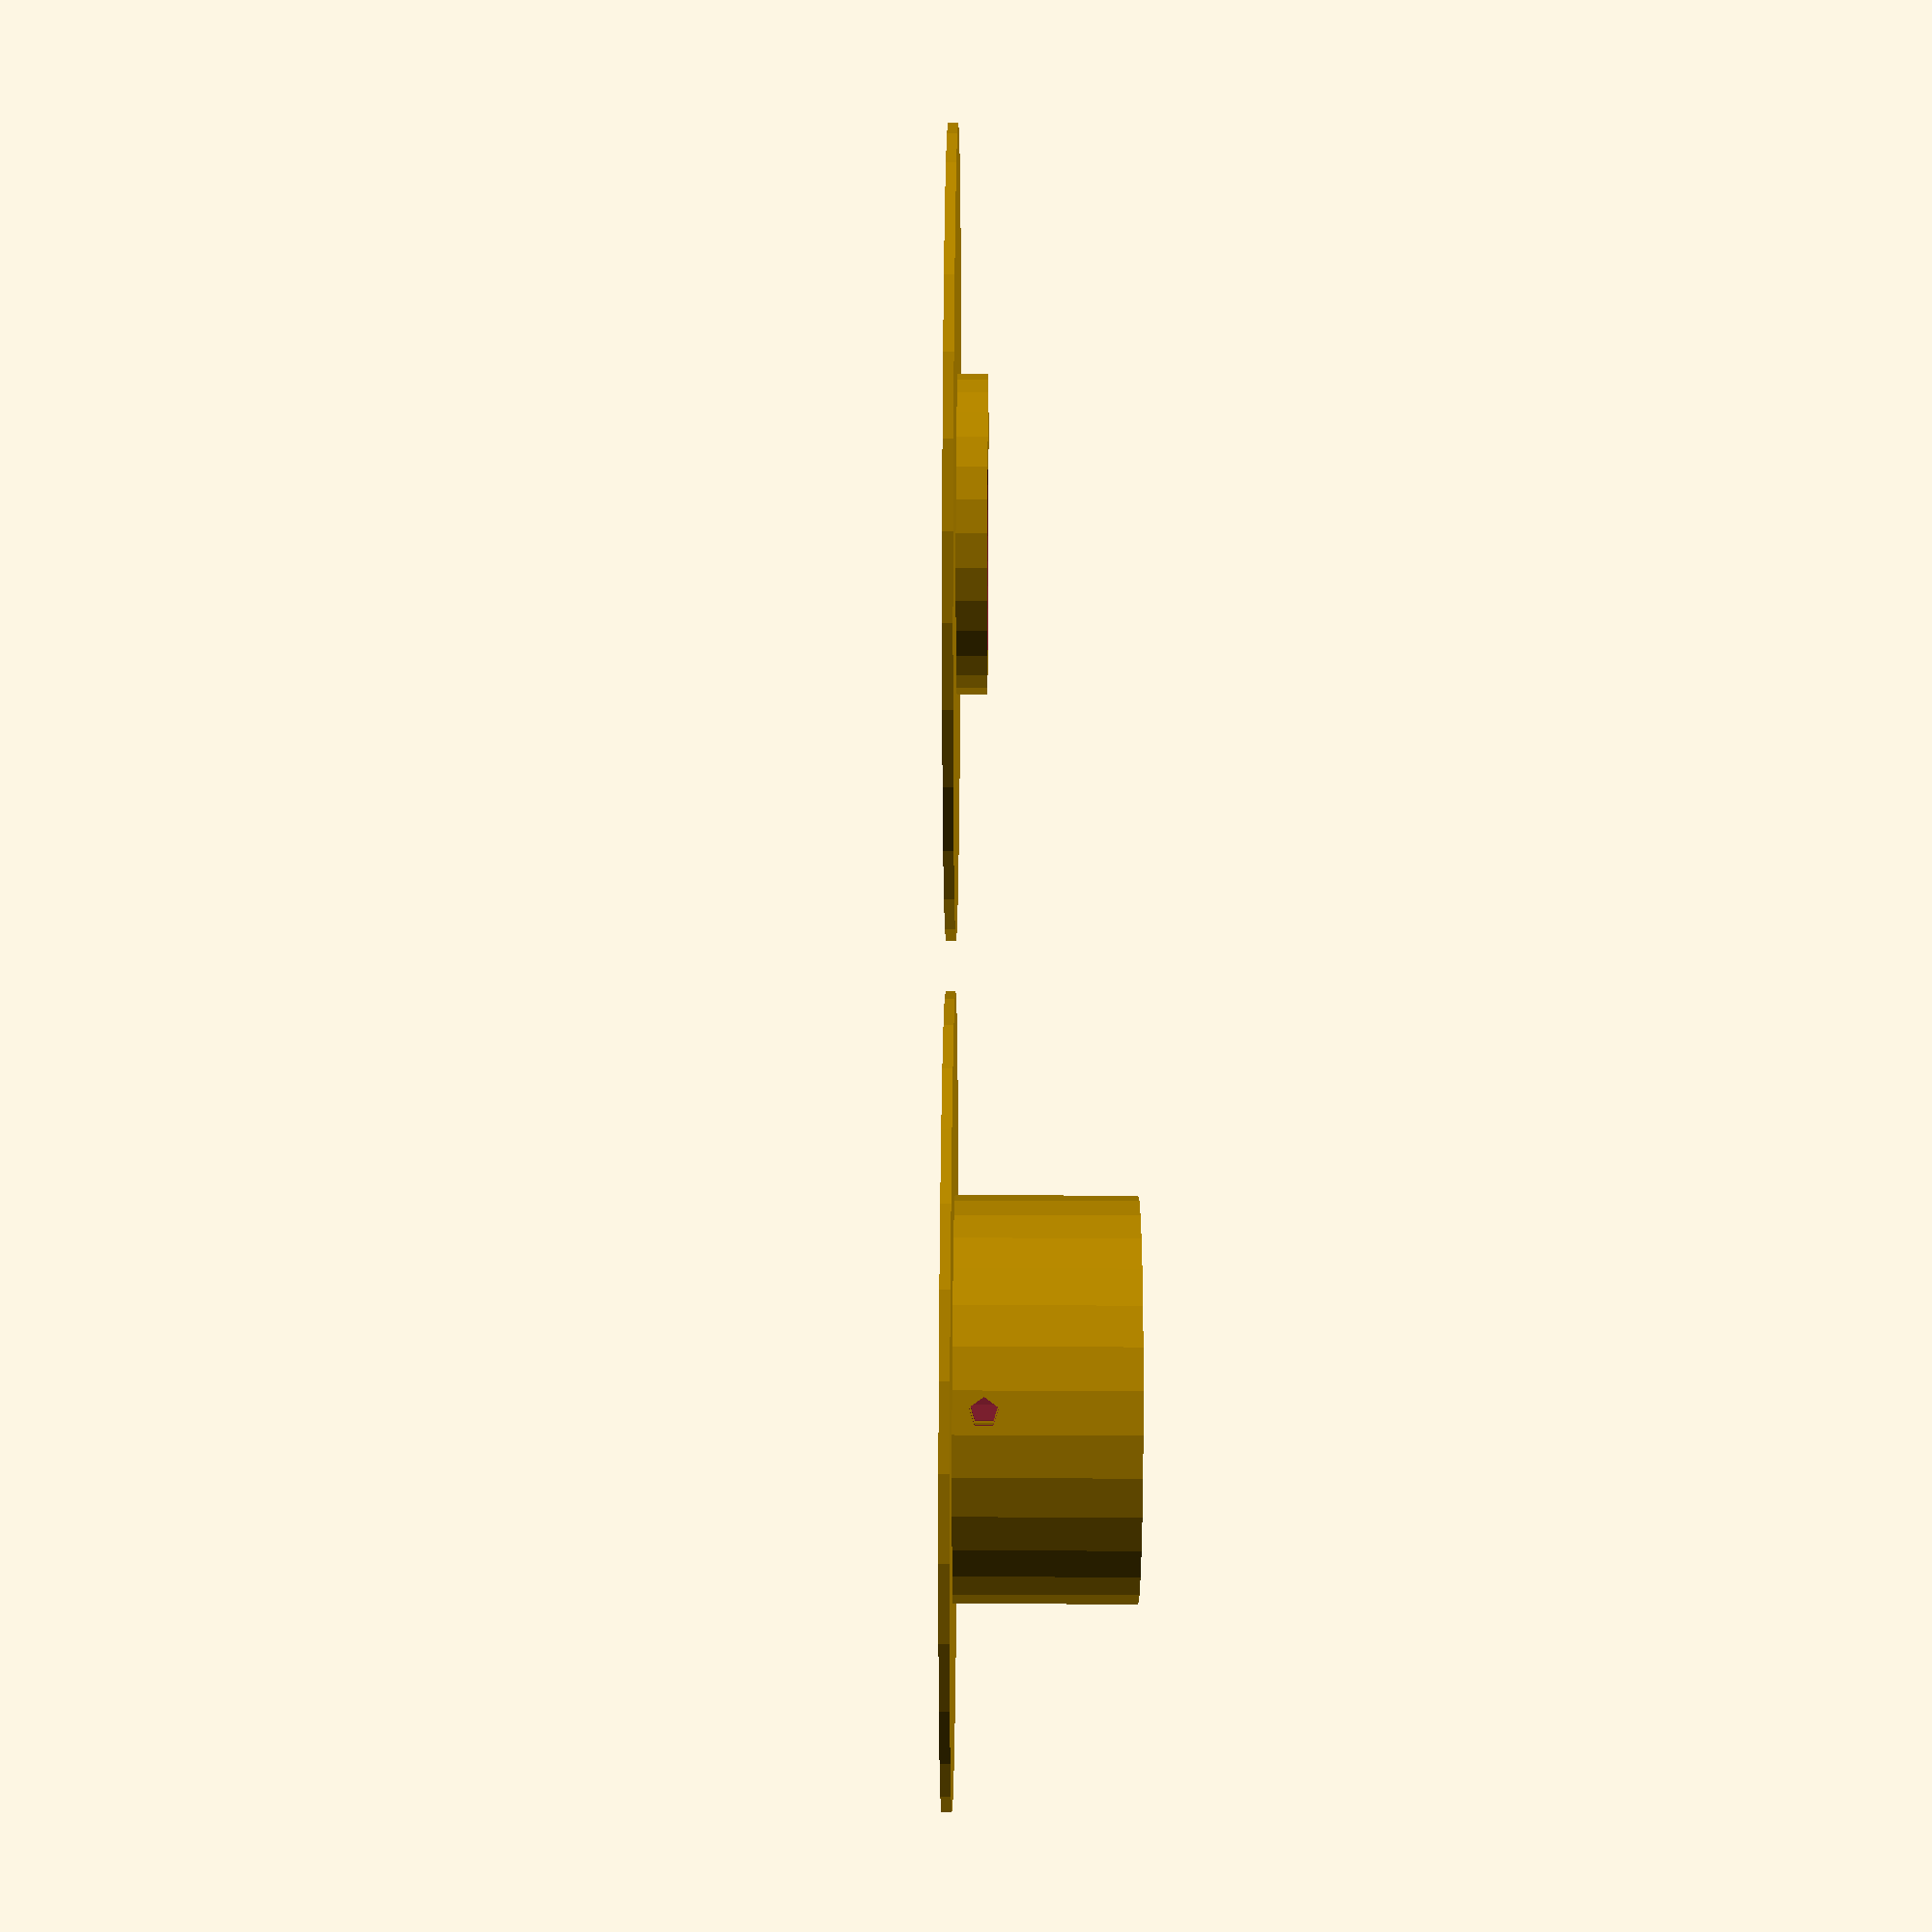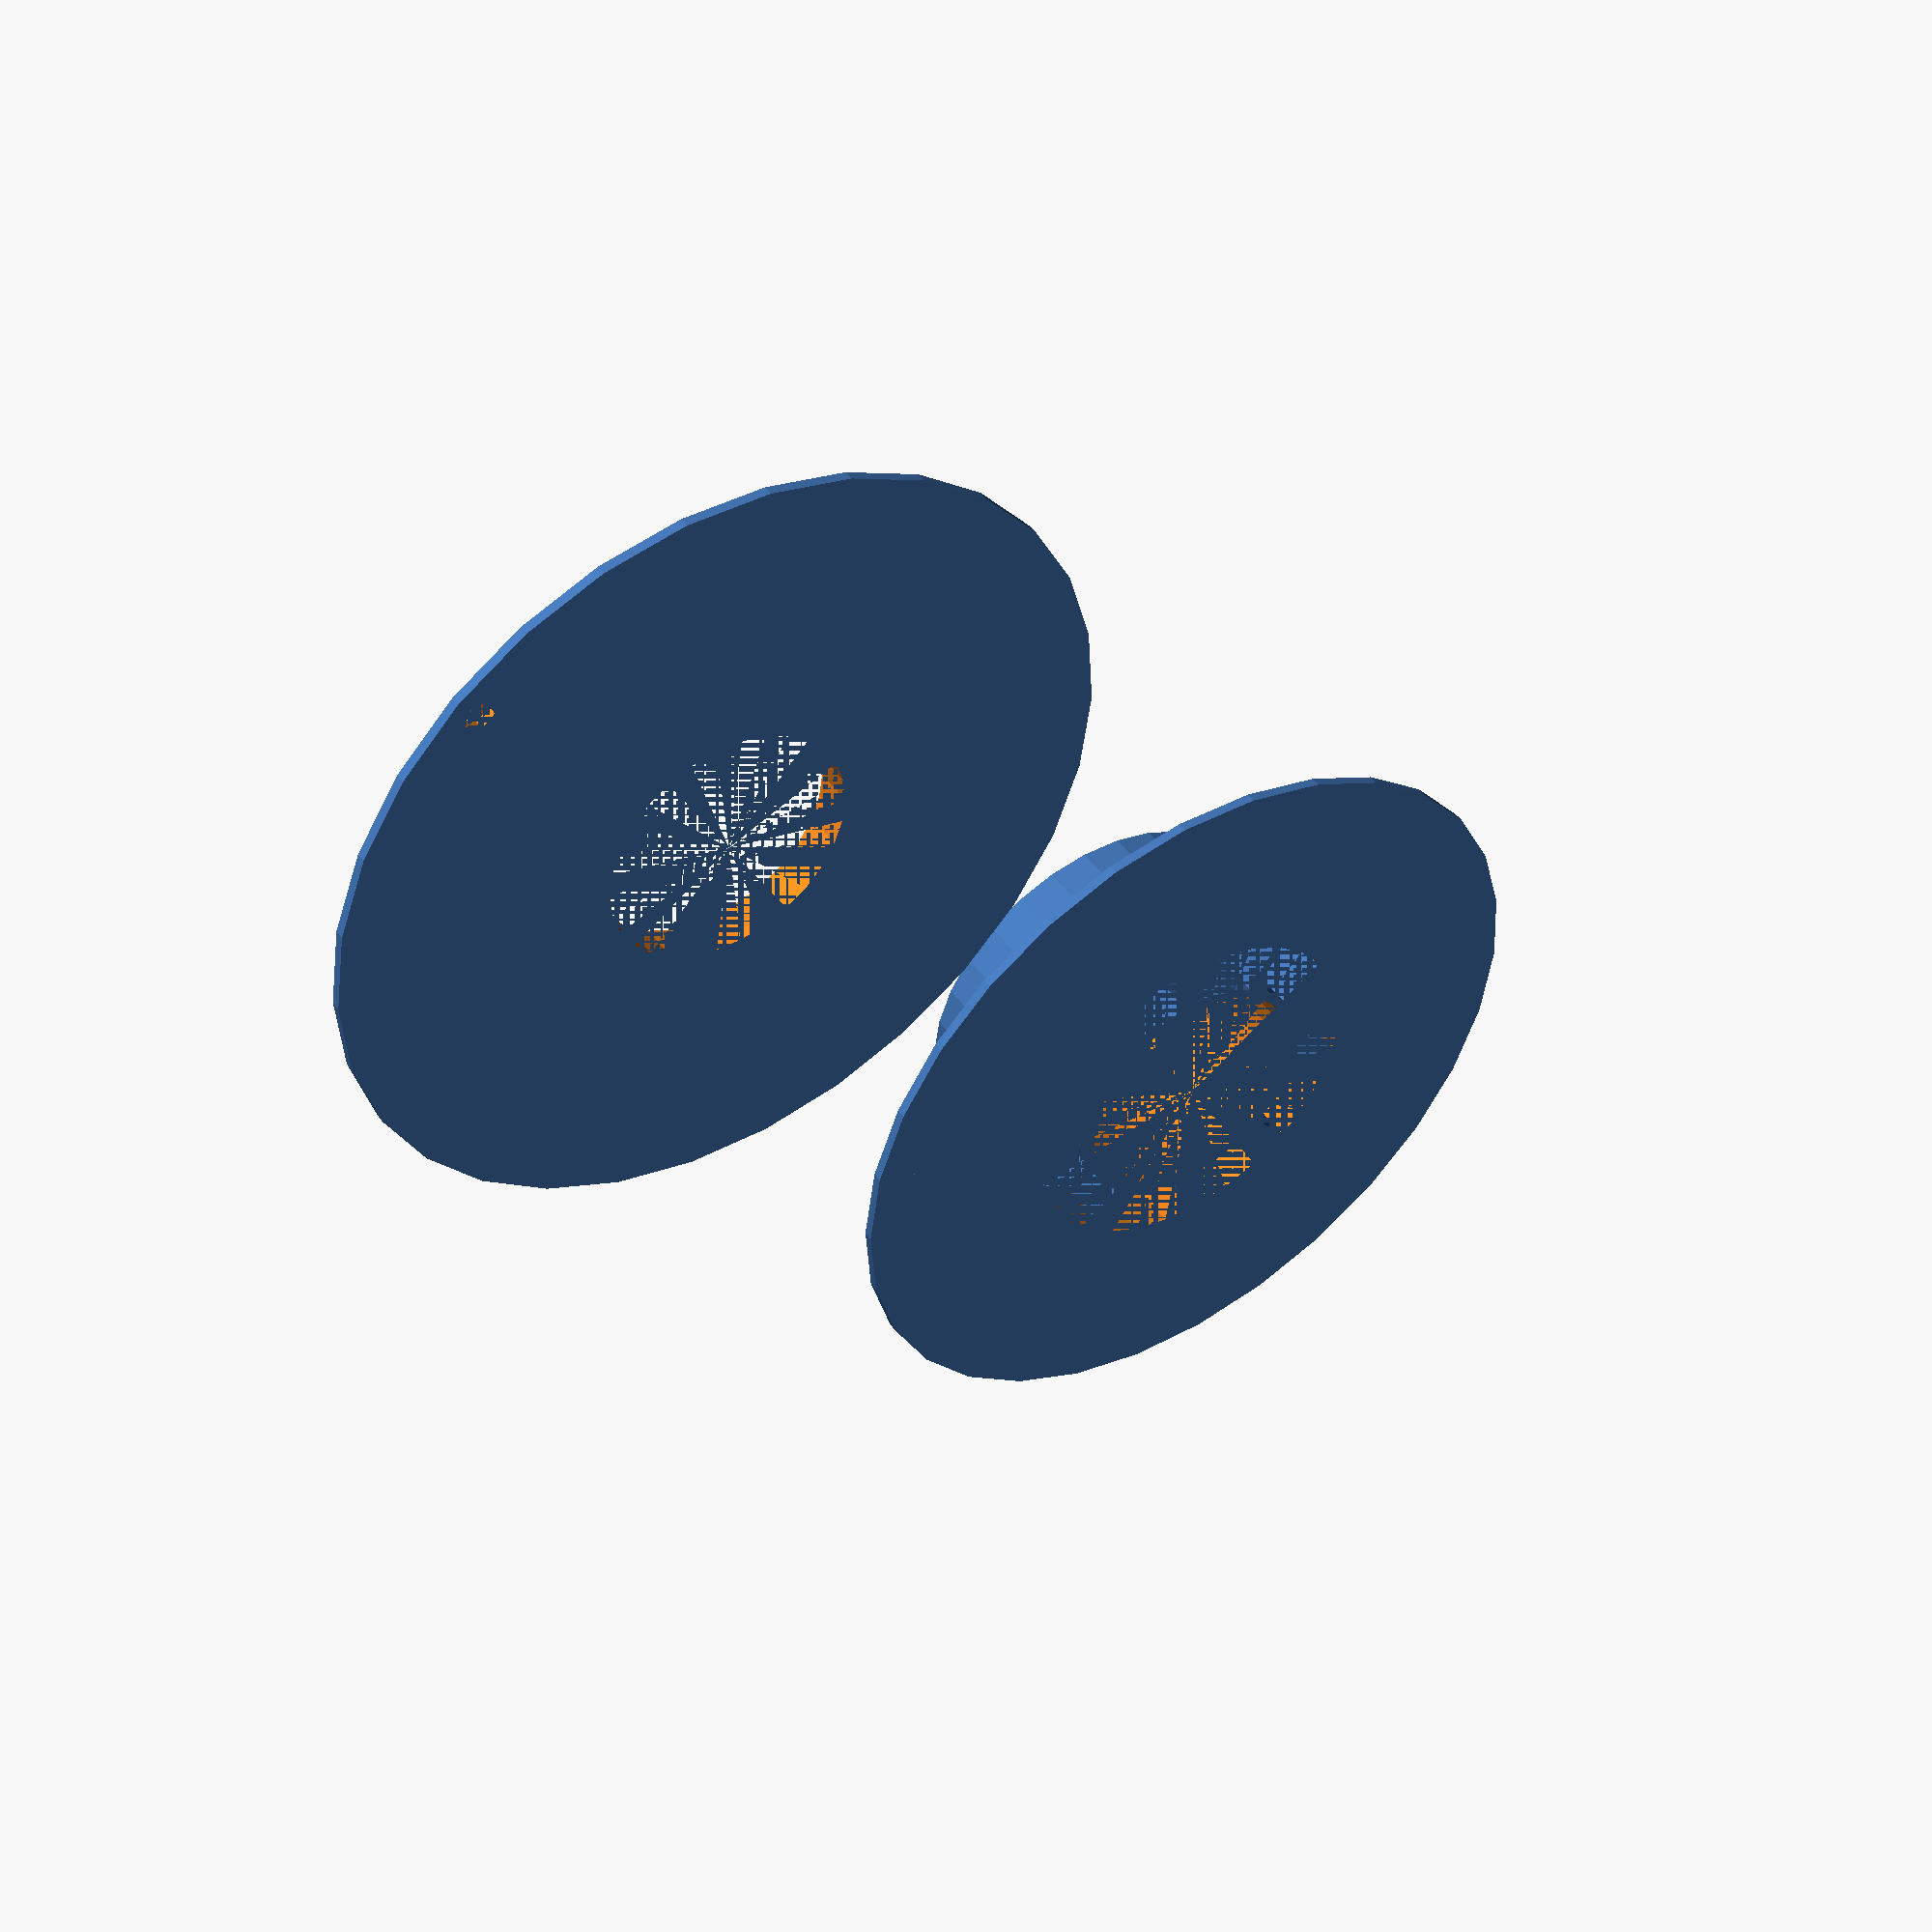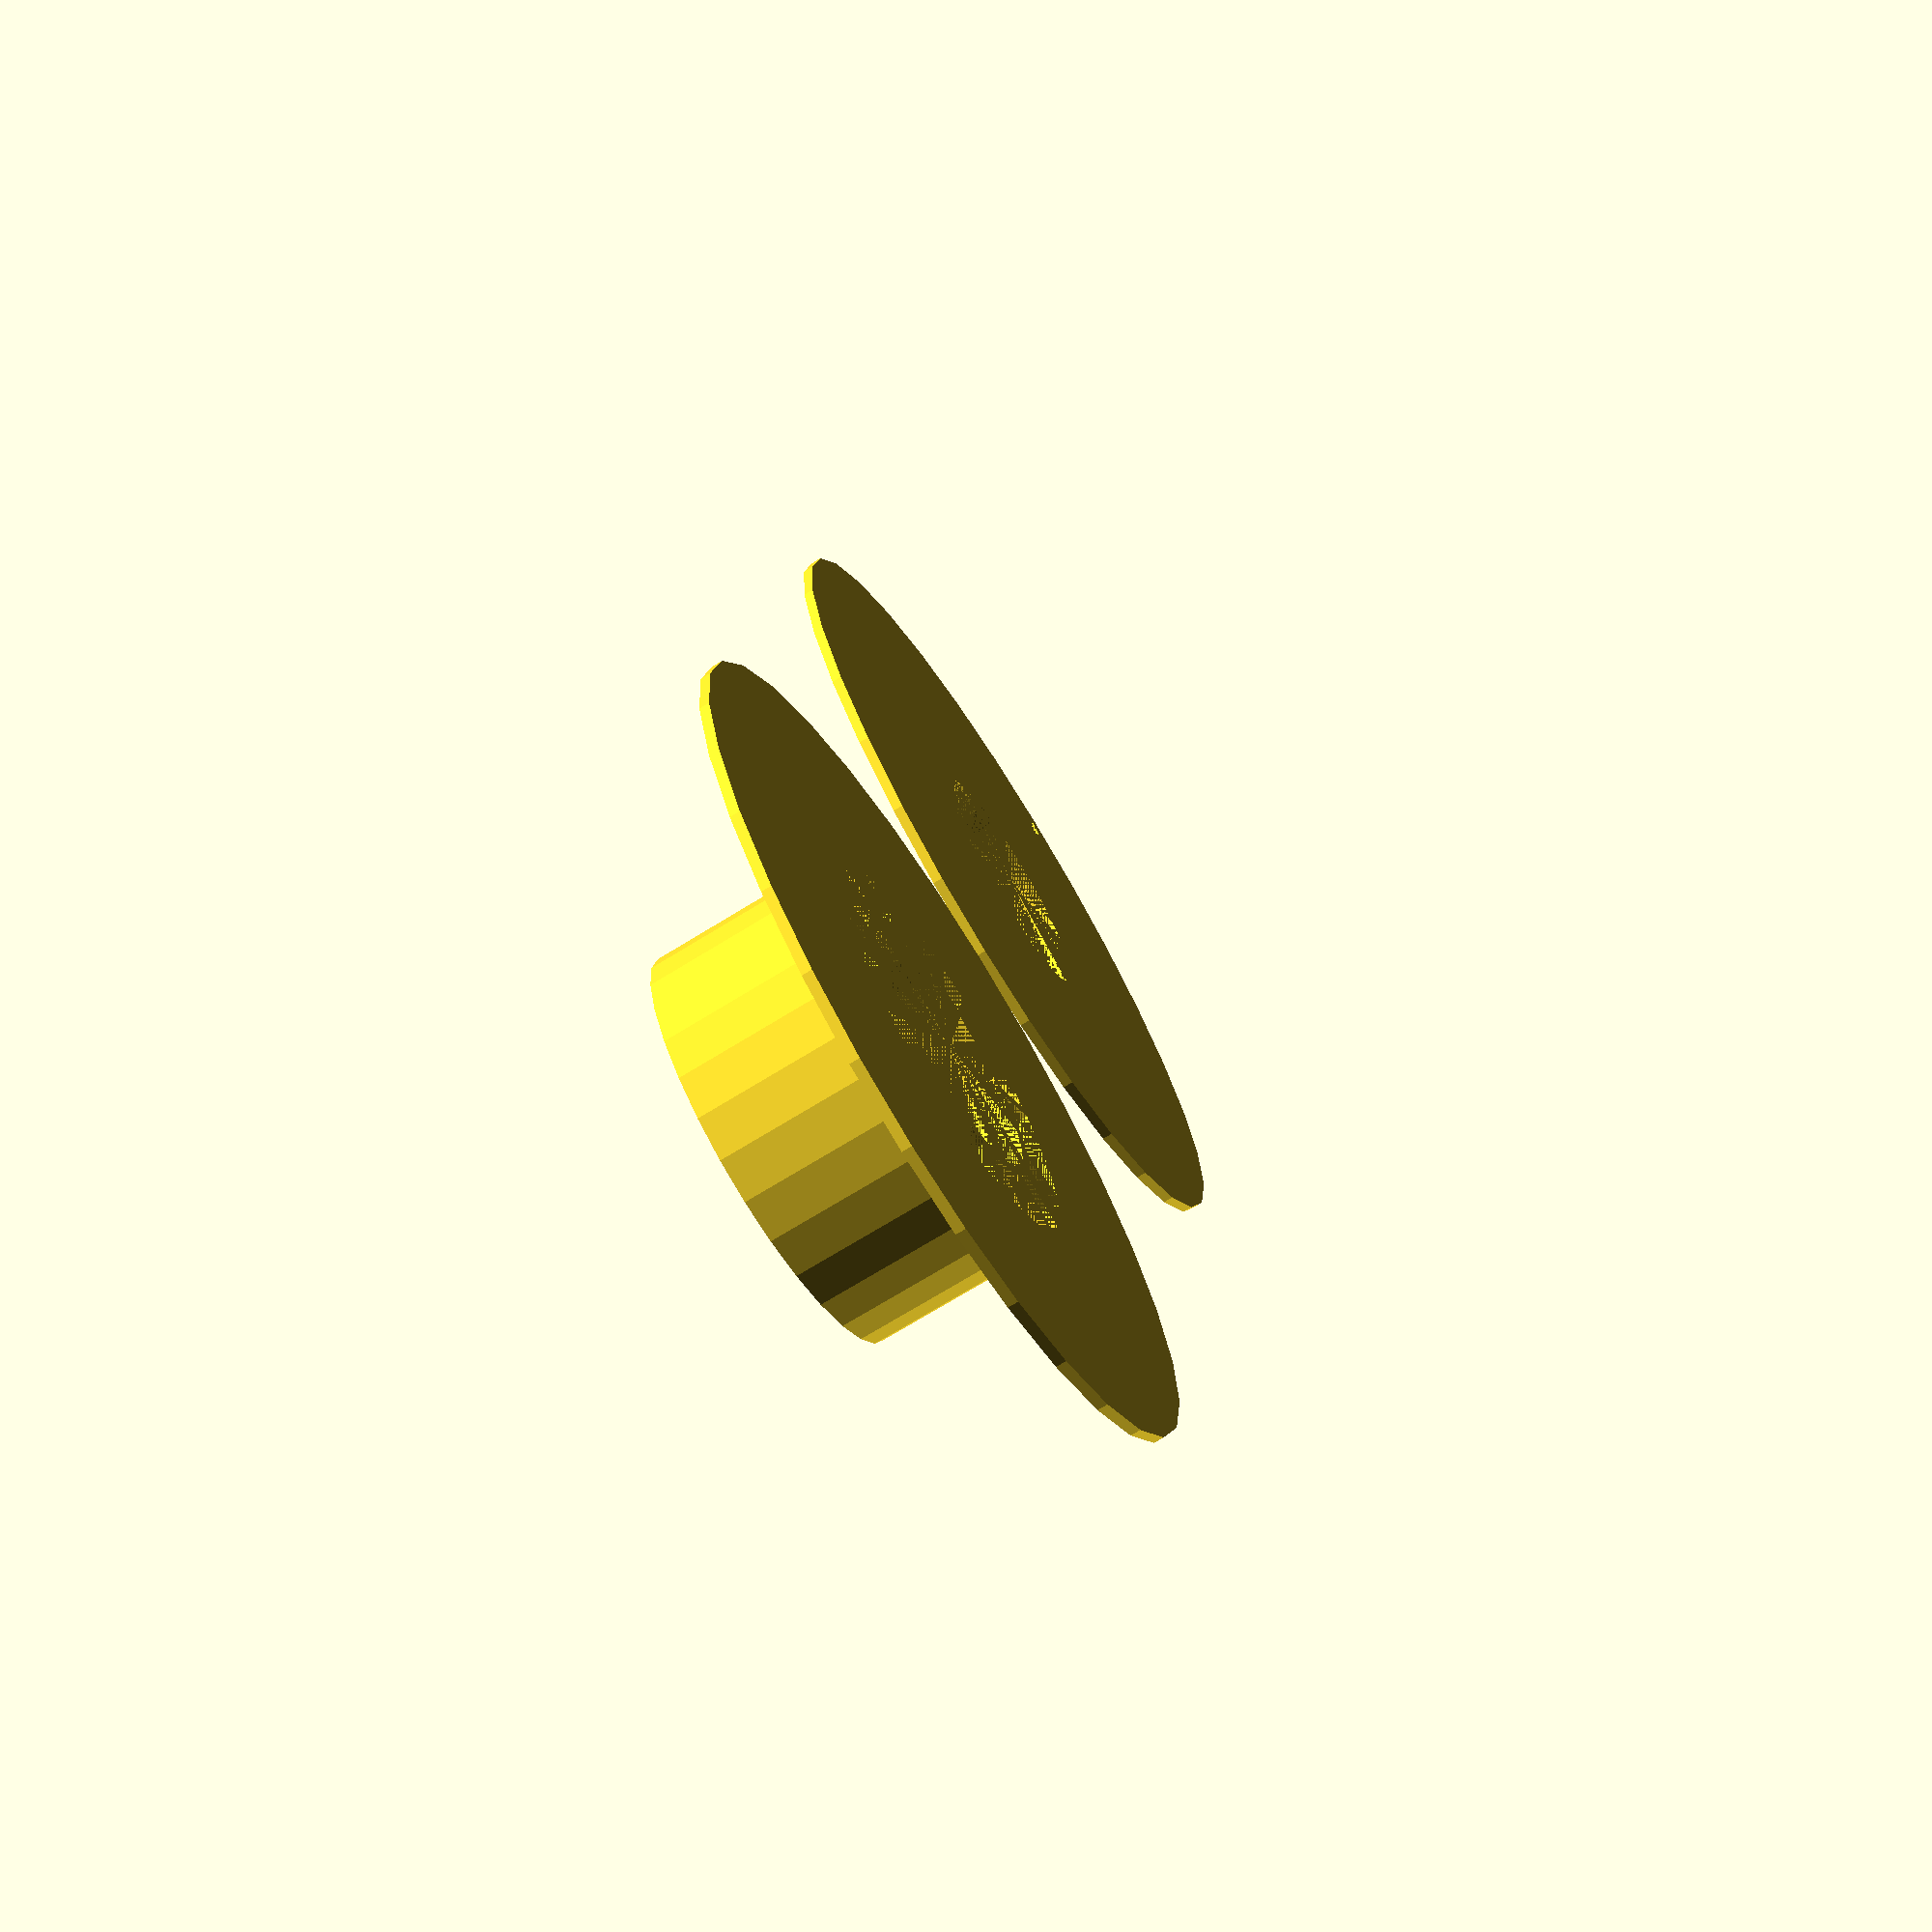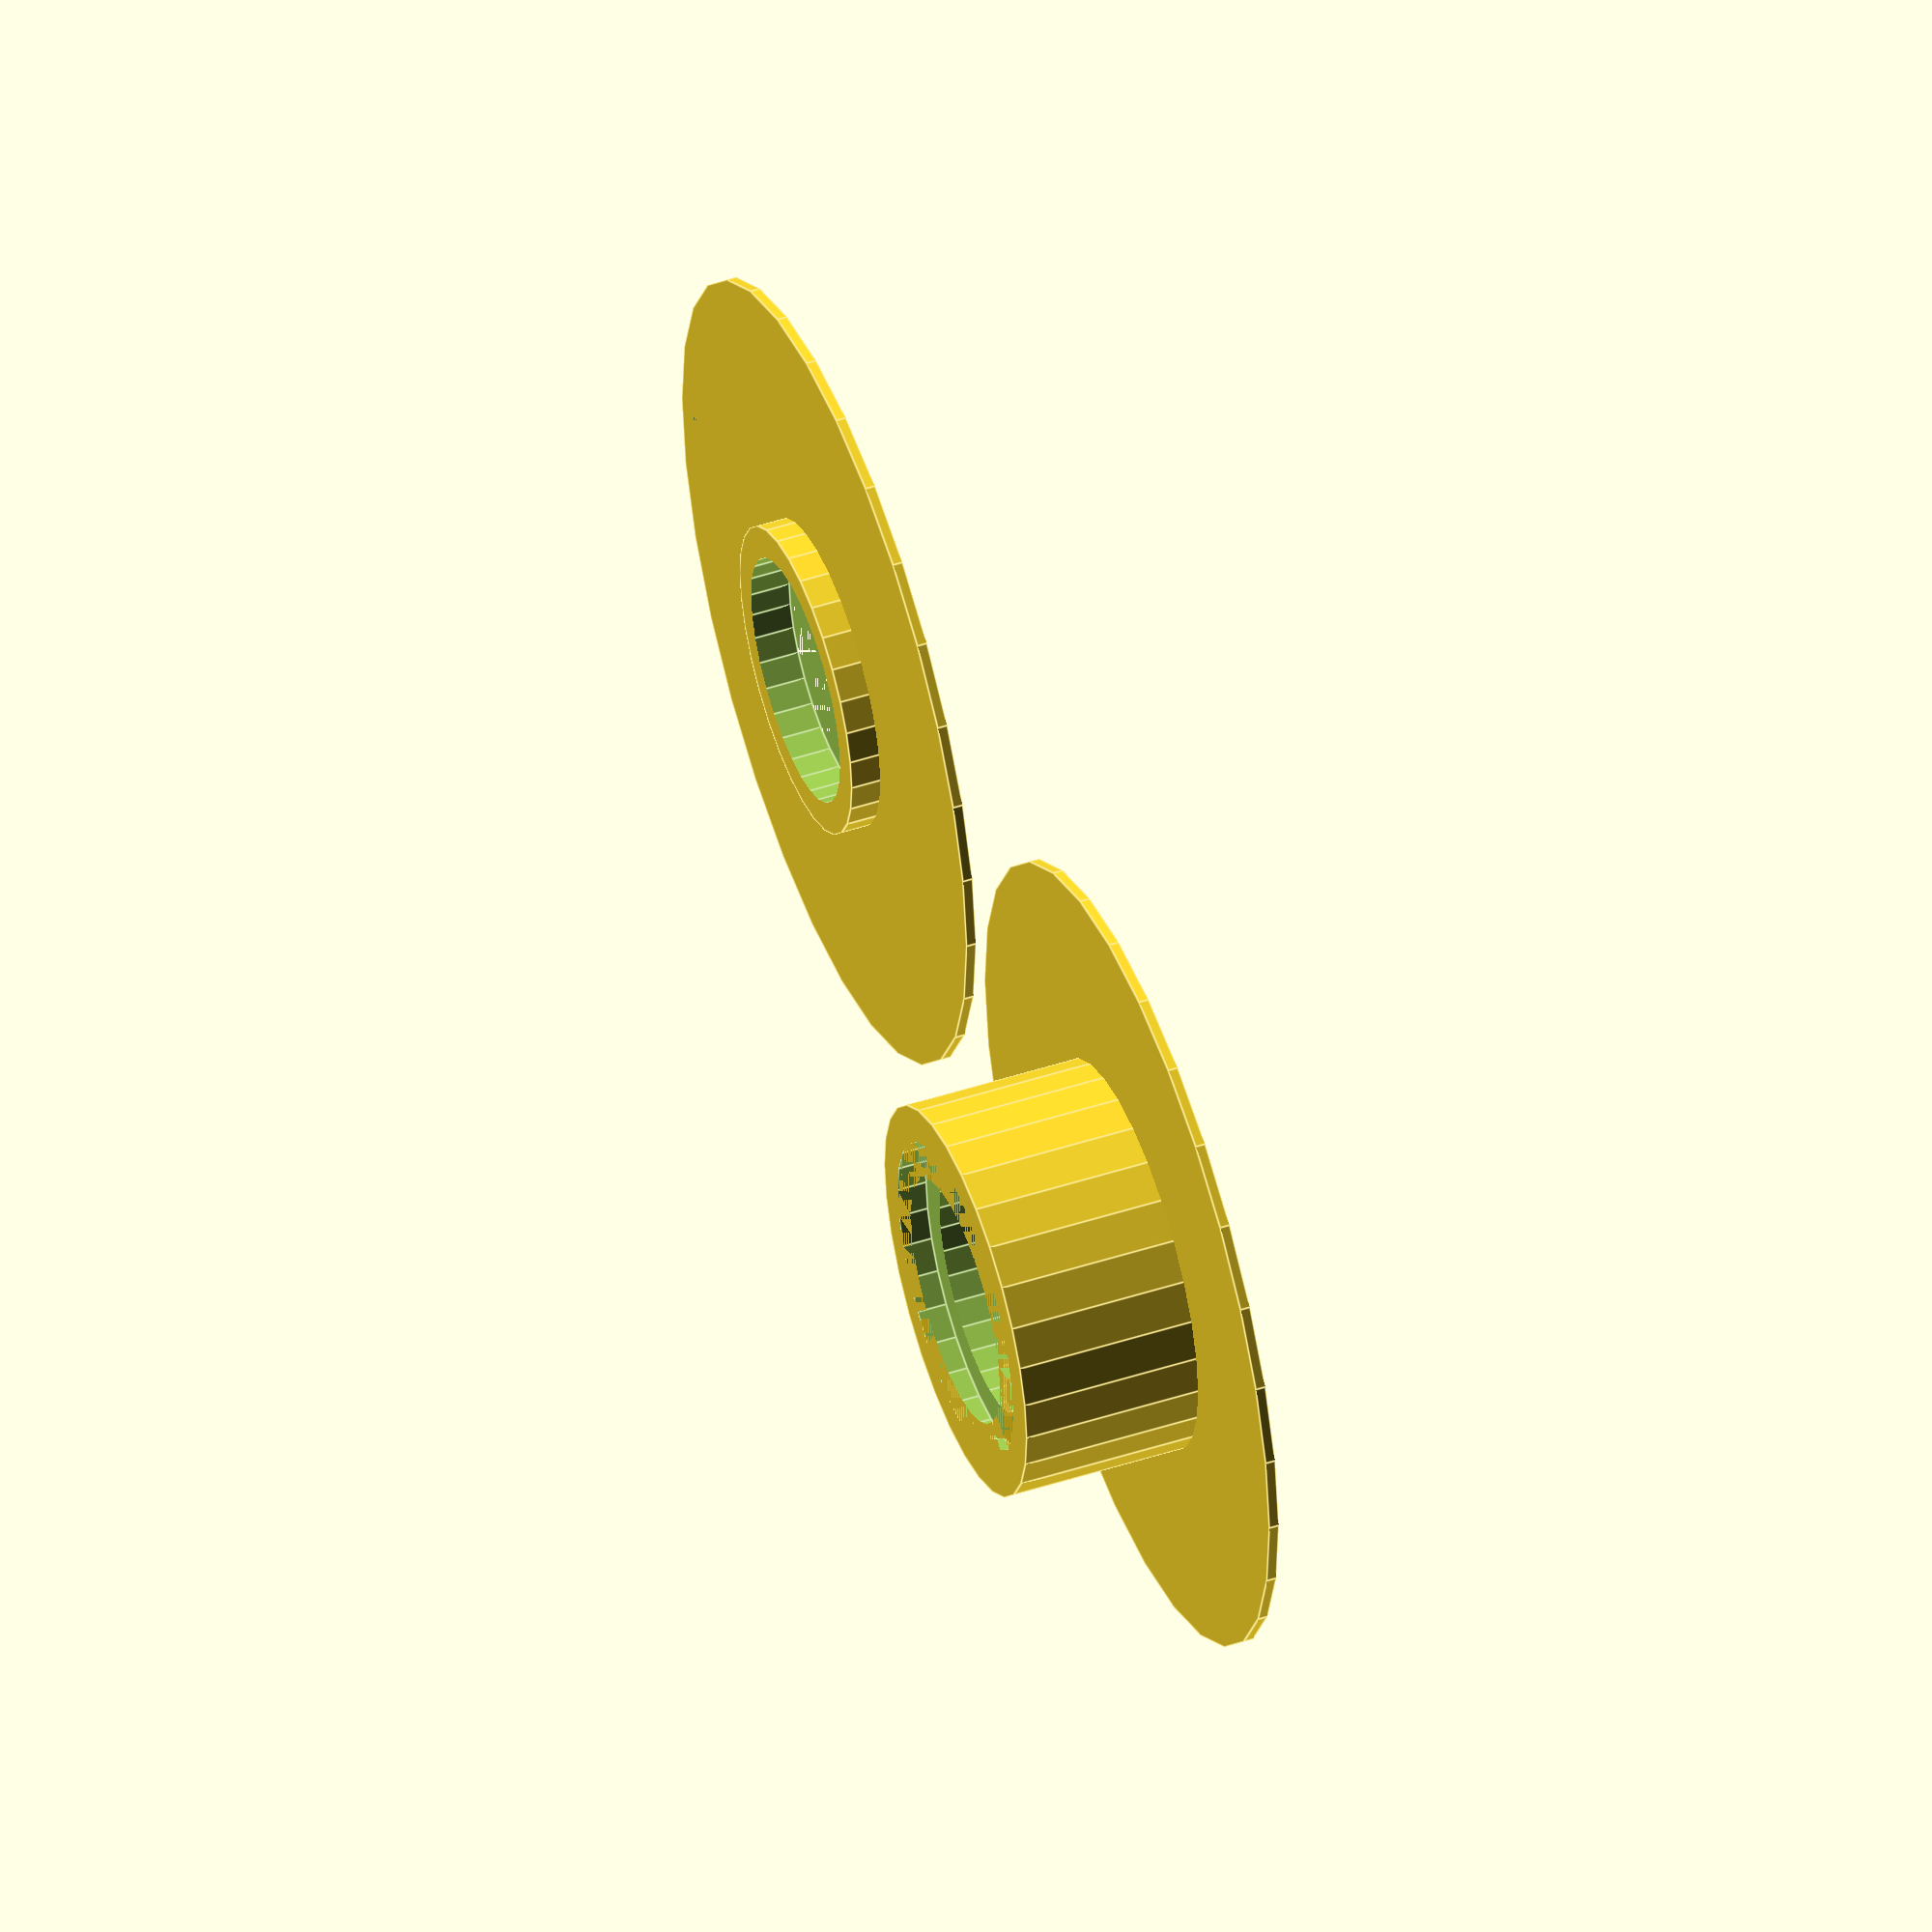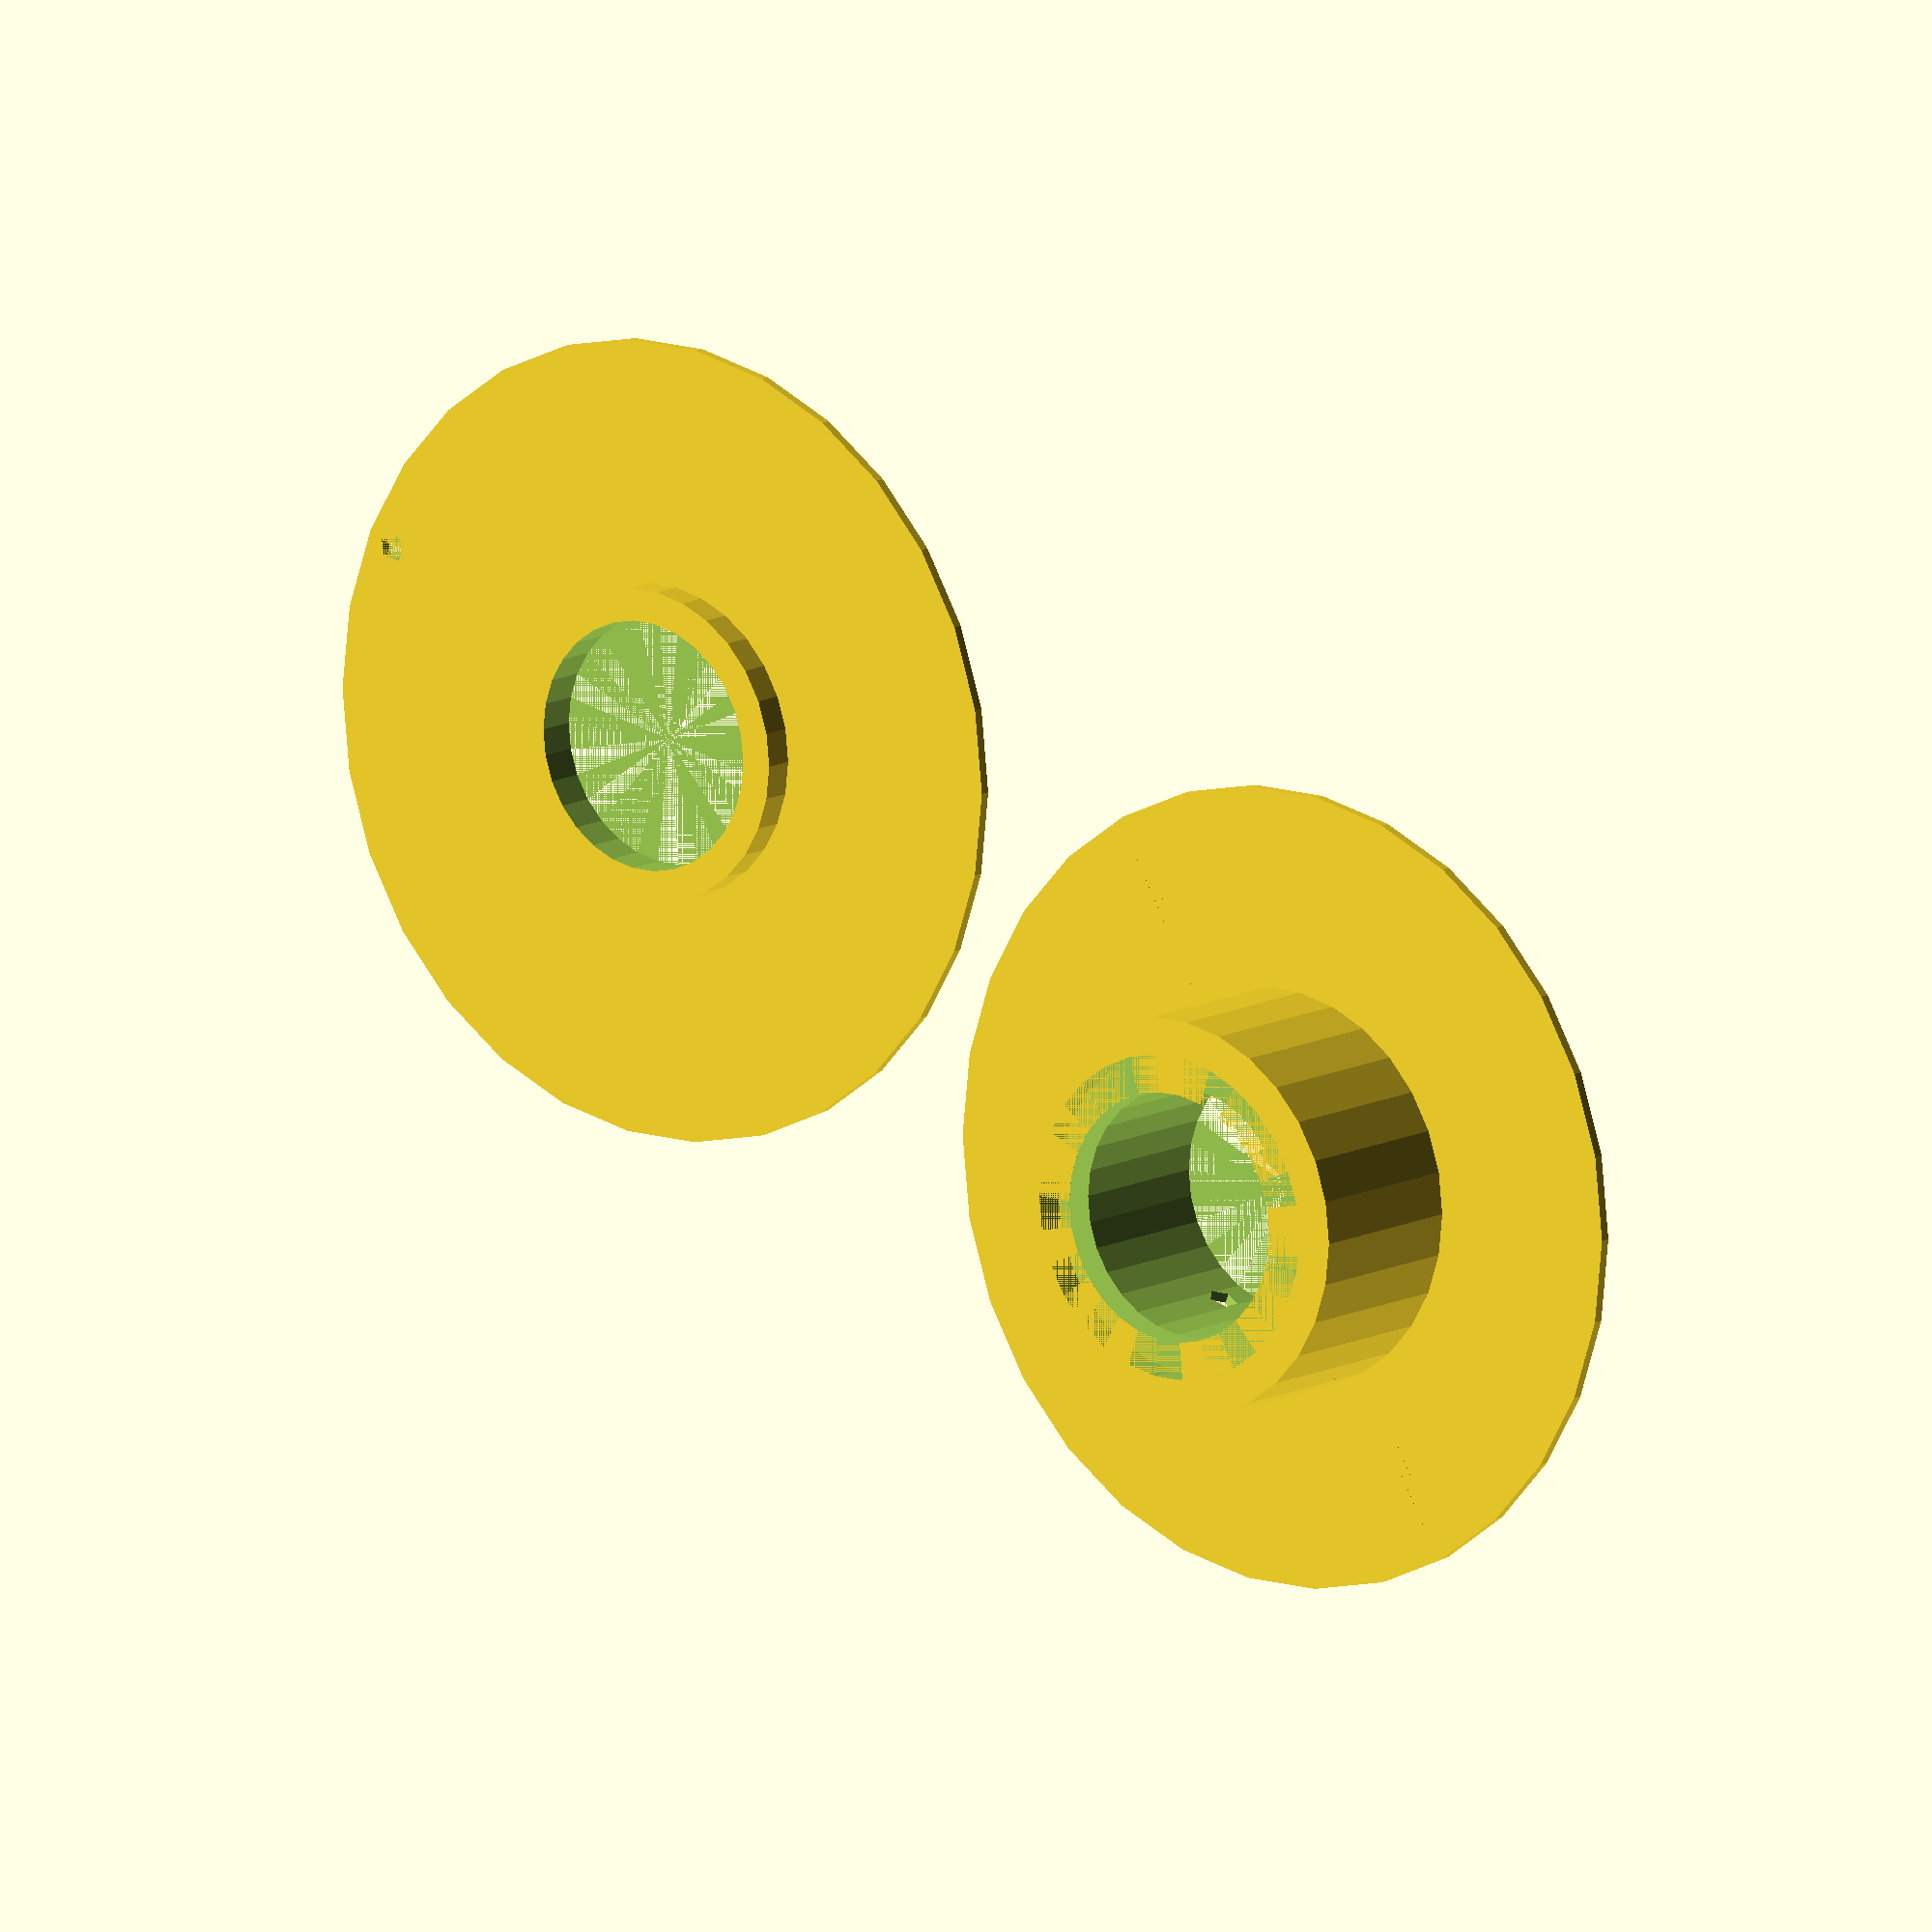
<openscad>
// Created by G. Robinson 21/09/2016
// Licence: creative commons - attribution

/* [Part Selection] */

// Select the part to generate
part = "all"; // [A:Part A,B:Part B,all:All]

/* [Spool Dimensions] */

// Diameter of the spool flanges, mm
flange_outer_diameter = 80; //mm
// Diameter of the core around which the cable is wrapped, mm
hub_outer_diameter = 40; //mm
// Diameter of the hole through the center of the spool hub, mm
hub_inner_diameter = 25; //mm
// Overall width of the spool (outside), mm
spool_width = 20; //mm
// Flange cutouts save material, maybe not time!
use_flange_cutouts = 0; //[0:No,1:Yes]

/* [Advanced Parameters] */

// Diameter of the cable hole in both flange and hub, mm
cable_hole_diameter = 3;
// Thickness of the flanges, mm
flange_thickness = 1;
// Thickness of the hub and web structures, mm
structure_thickness = 1;
// Depth of the locating socket in the B part, mm
socket_depth = 3;
// Radial clearance allowed between the locating boss and socket, mm
socket_clearance = 0.5; //mm on radius
// Number of webs to use in hub and flange
web_count = 5; //[3:2:15]
// Web thickness for flange, mm
flange_web_thickness = 5;

/* [Hidden] */

socketod = (hub_inner_diameter + hub_outer_diameter)/2*1;
recessdepth = spool_width-flange_thickness-socket_depth-structure_thickness;

if (part == "A")
{
    partA();
}
else if (part == "B")
{
    partB();
}
else if (part == "all")
{
    partA();
    translate([flange_outer_diameter+5,0,0]) { 
        partB(); 
    }
}

// geometry - hub half
module partA() {
difference() {
    union() {
        cylinder(flange_thickness, flange_outer_diameter/2, flange_outer_diameter/2, false);
        cylinder(spool_width - flange_thickness, hub_outer_diameter/2, hub_outer_diameter/2, false);
    }
    translate([0,0,spool_width-flange_thickness-socket_depth]) {
        cylinder(socket_depth, socketod/2, socketod/2, false);
    }
    cylinder(spool_width, hub_inner_diameter/2, hub_inner_diameter/2, false);
    translate([0,0,flange_thickness+(cable_hole_diameter*1)]) {
        rotate([-90,0,0]) { 
            cylinder(flange_outer_diameter,cable_hole_diameter/2,cable_hole_diameter/2,false);
        }
    }
    if ((hub_outer_diameter-hub_inner_diameter)/2-structure_thickness*2>=max(cable_hole_diameter,3))
    {
        difference() {
            cylinder(recessdepth,hub_outer_diameter/2-structure_thickness, hub_outer_diameter/2-structure_thickness,false);
            cylinder(recessdepth,hub_inner_diameter/2+structure_thickness, hub_inner_diameter/2+structure_thickness,false);
            for (i=[0:web_count-1]) {
                rotate([0,0,180/web_count*i]) {
                    cube([flange_outer_diameter,structure_thickness,recessdepth*2],true);
                }
            }
        }
    }
    if (use_flange_cutouts == 1)
    {
        flangeCutoutSolid();  
    }
}
}

// geometry - face half
module partB() {
    difference() {
        union() {
            cylinder(flange_thickness, flange_outer_diameter/2, flange_outer_diameter/2, false);
            cylinder(socket_depth+flange_thickness, socketod/2-socket_clearance, socketod/2-socket_clearance, false);
        }
        cylinder(spool_width, hub_inner_diameter/2, hub_inner_diameter/2, false);
        translate([flange_outer_diameter/2-(cable_hole_diameter*1),0,0]) {
            cylinder(flange_thickness,cable_hole_diameter/2,cable_hole_diameter/2,false);
        }
        if (use_flange_cutouts == 1)
        {
            flangeCutoutSolid();   
        }
    }
}

module flangeCutoutSolid() {
    difference() {
        cylinder(flange_thickness,flange_outer_diameter/2-flange_web_thickness, flange_outer_diameter/2-flange_web_thickness,false);
        cylinder(flange_thickness,hub_outer_diameter/2+flange_web_thickness, hub_outer_diameter/2+flange_web_thickness,false);
        for (i=[0:web_count-1]) {
            rotate([0,0,180/web_count*i]) {
                cube([flange_outer_diameter,flange_web_thickness,flange_thickness*2],true);
            }
        }    
    }
}
</openscad>
<views>
elev=335.6 azim=295.8 roll=270.5 proj=p view=solid
elev=133.8 azim=129.6 roll=33.1 proj=p view=solid
elev=72.1 azim=261.9 roll=121.7 proj=p view=wireframe
elev=312.9 azim=178.9 roll=69.5 proj=o view=edges
elev=168.0 azim=24.1 roll=141.8 proj=o view=solid
</views>
